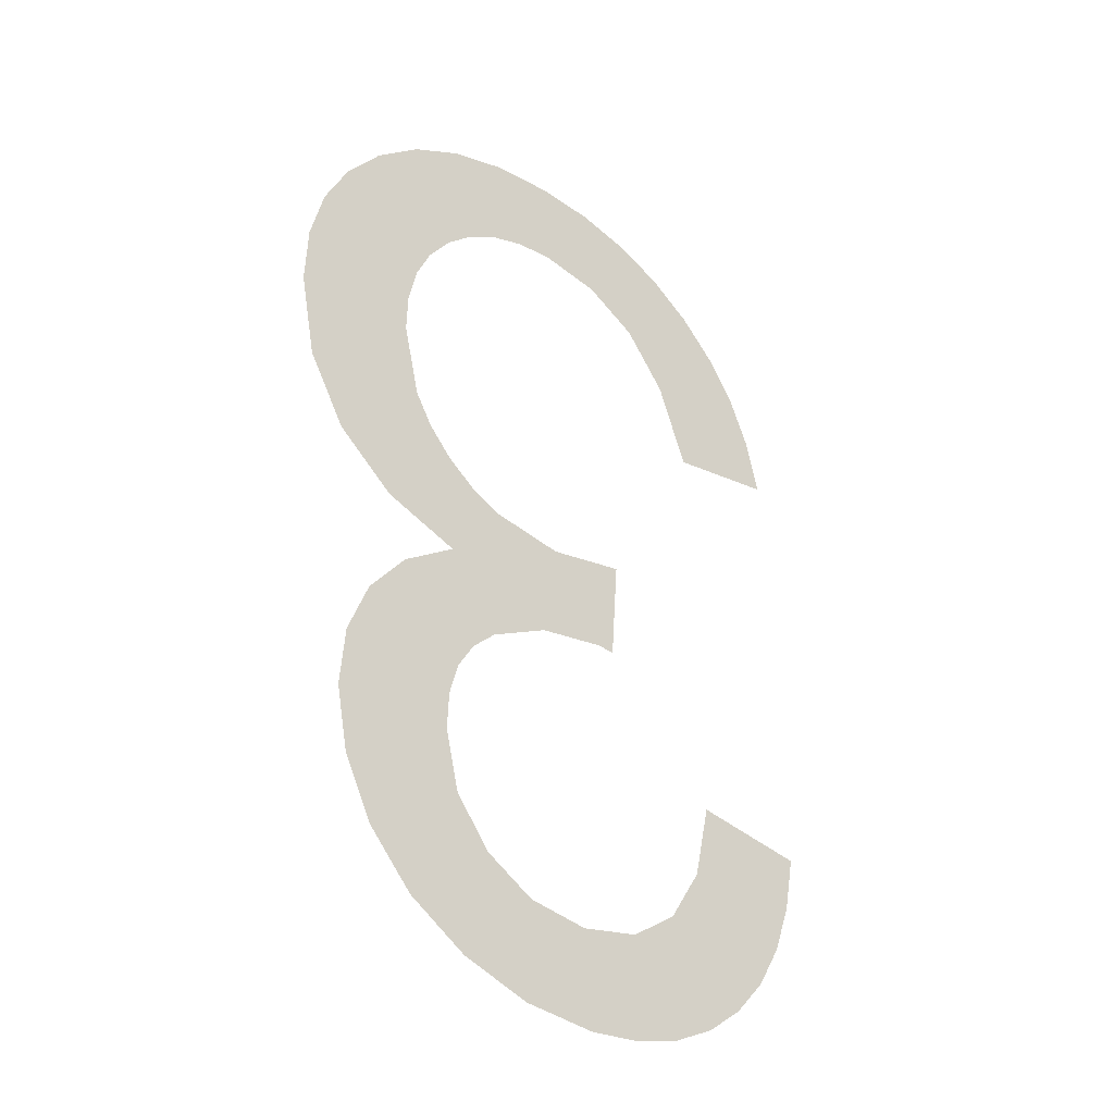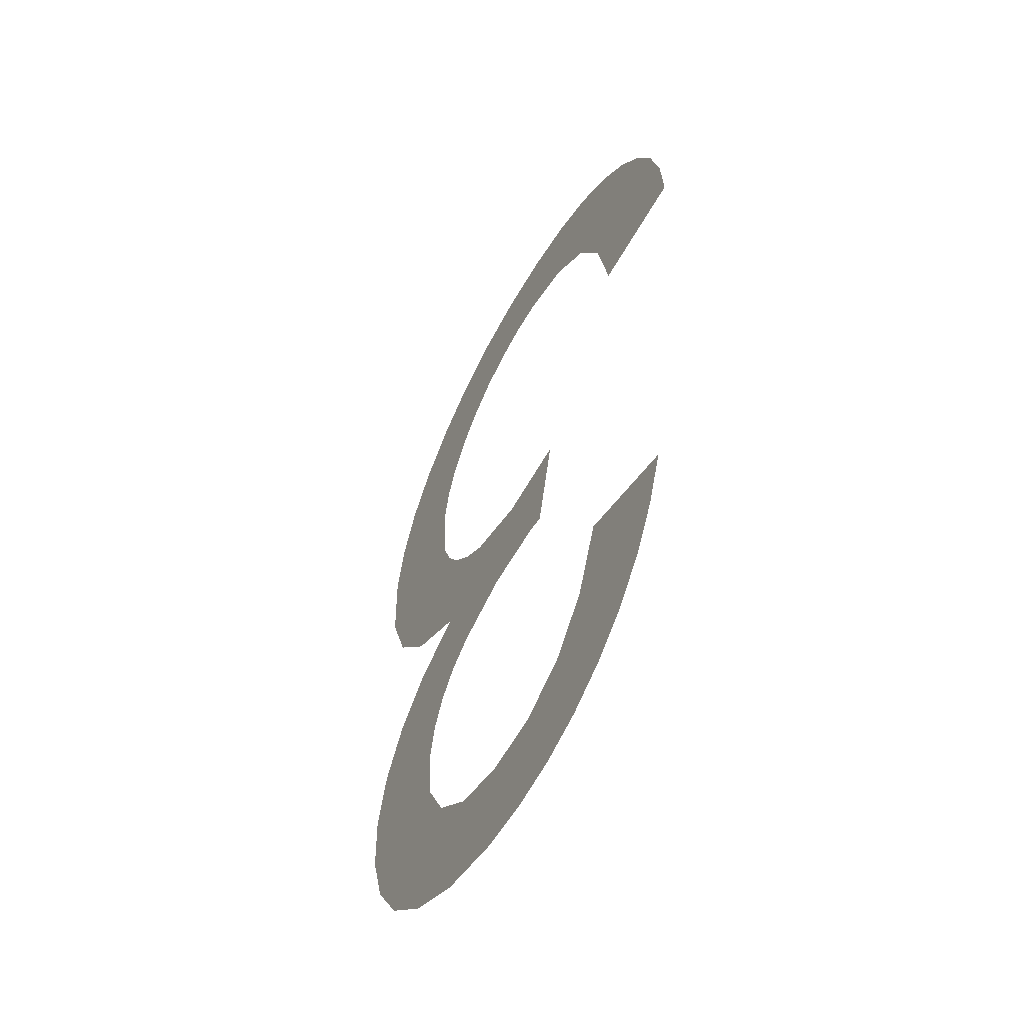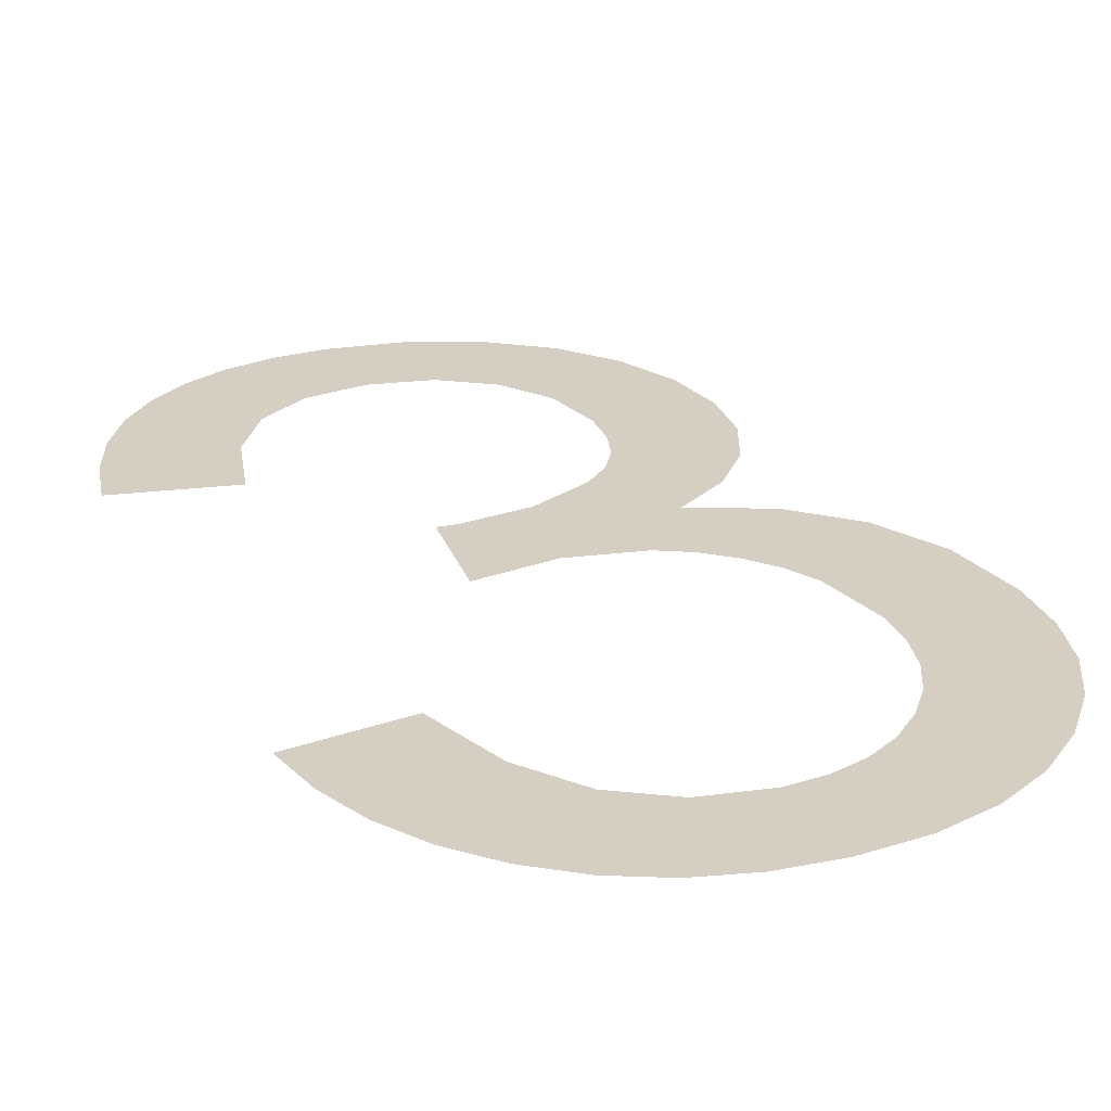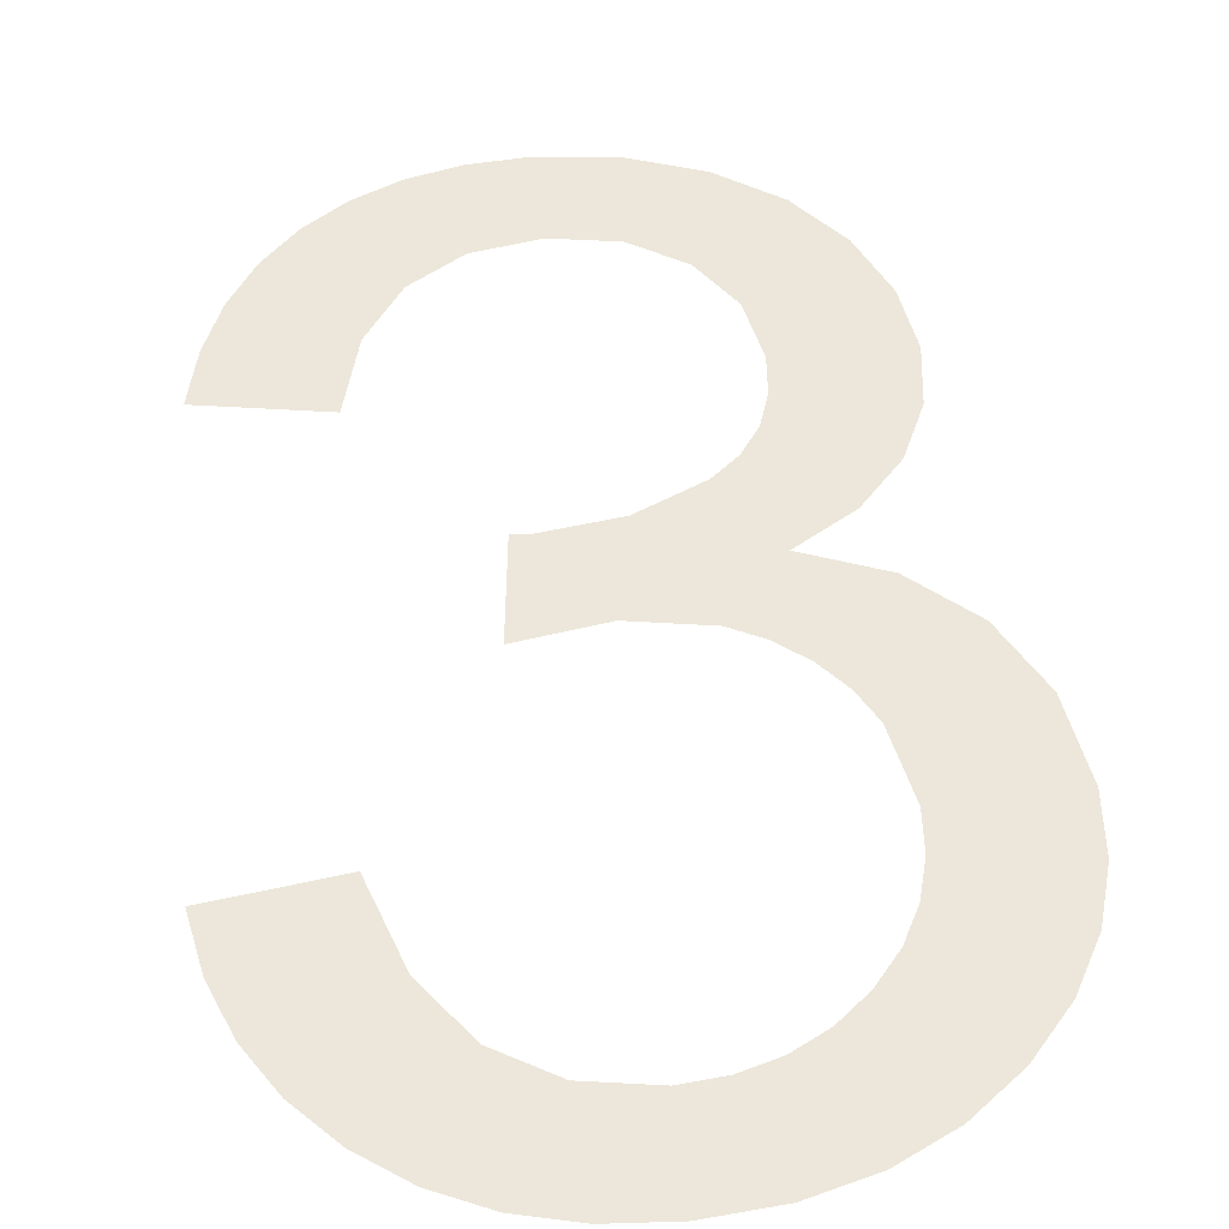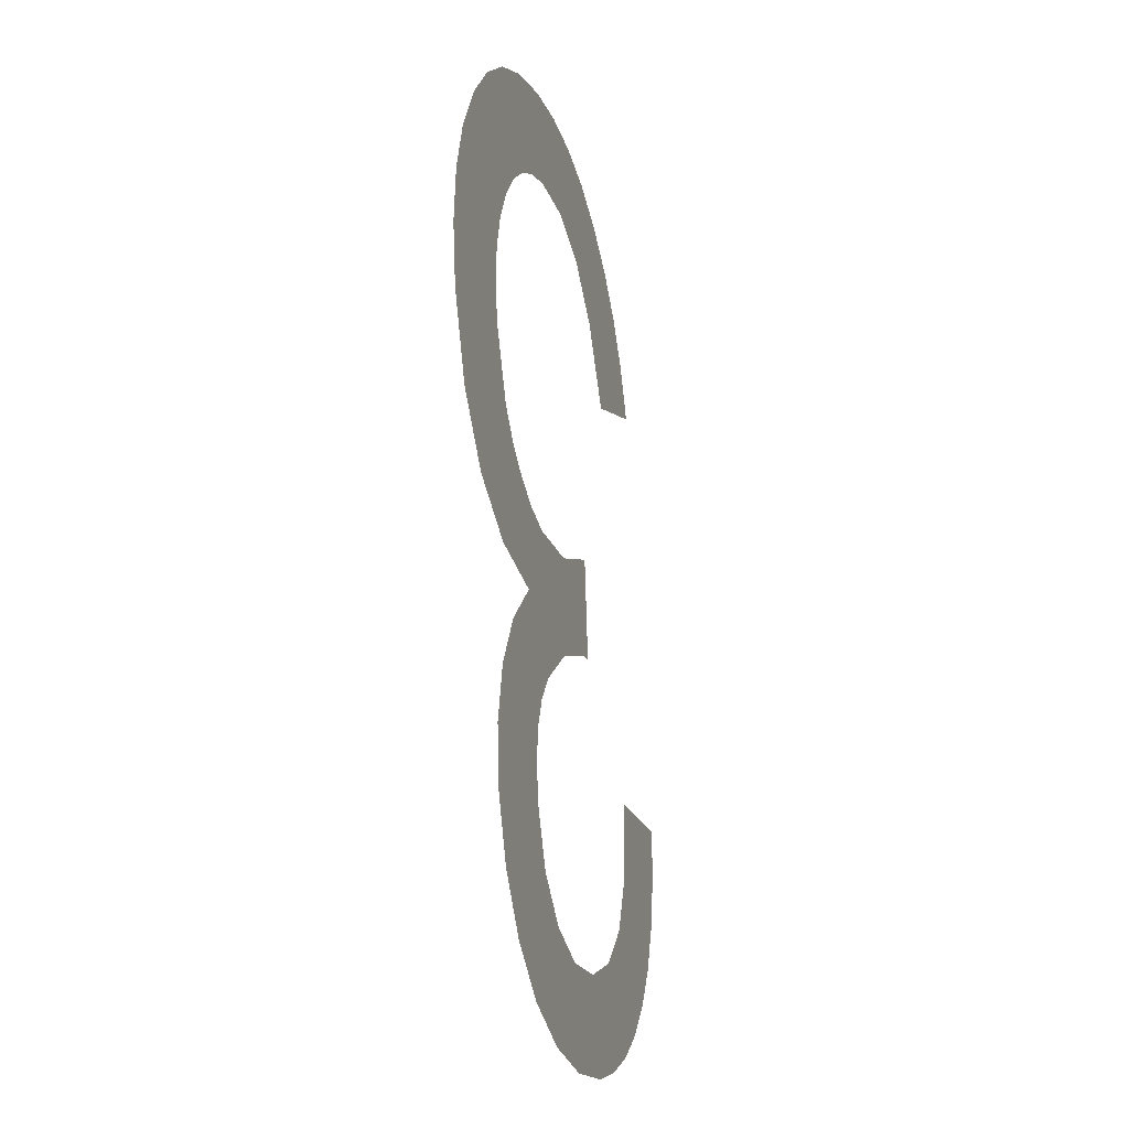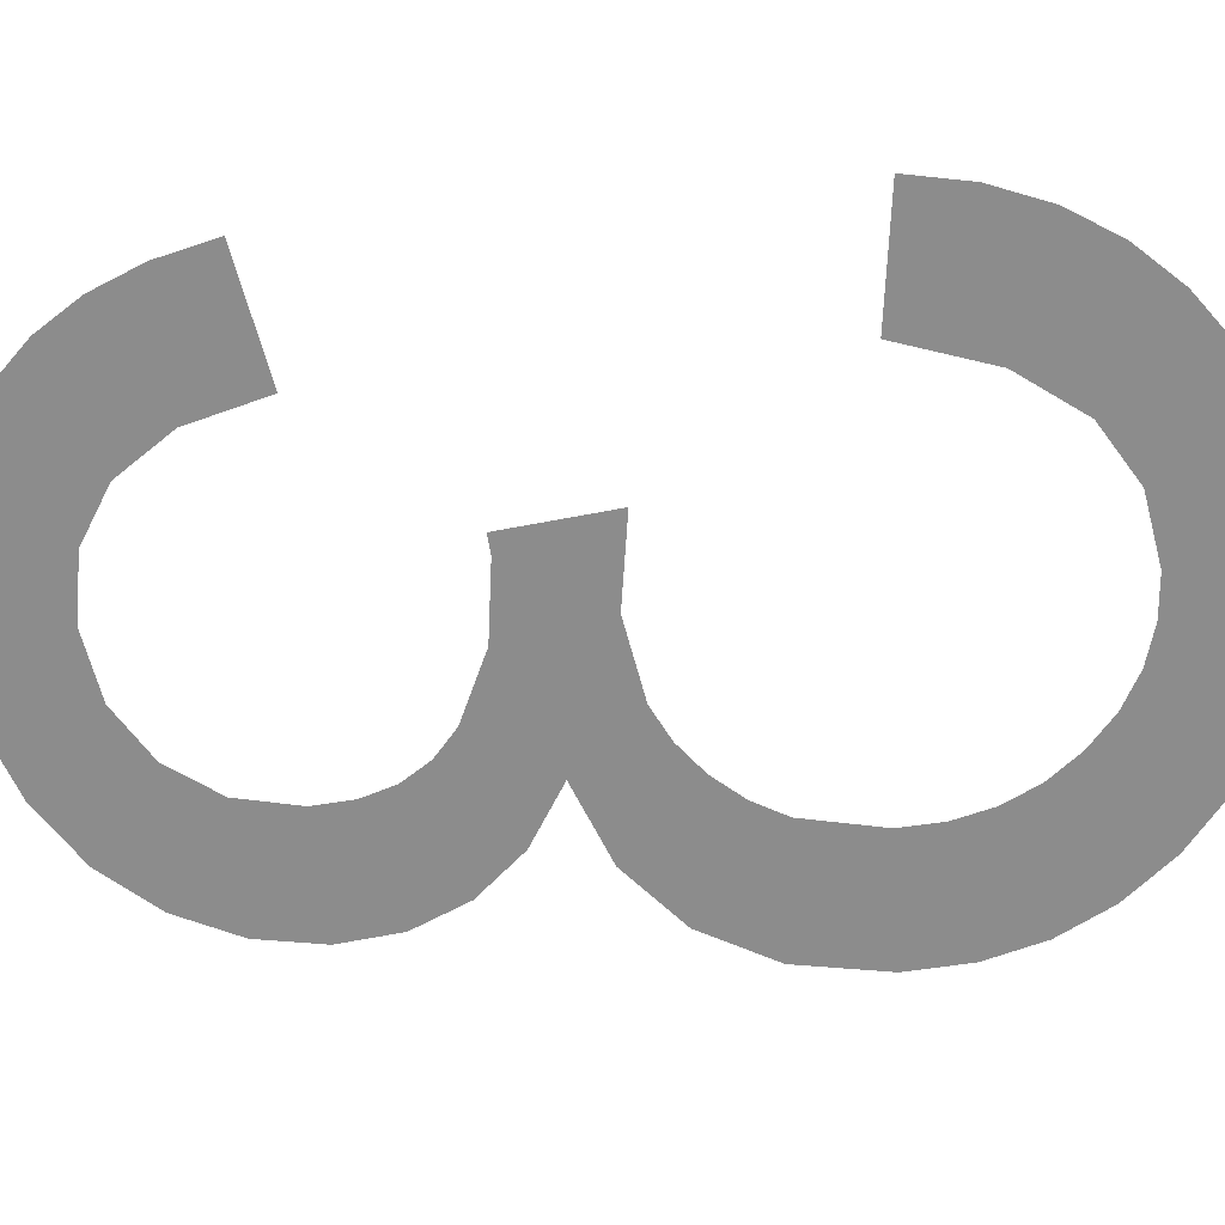
<metadata>
{"format":"obj","ext":"obj","renderer":"f3d","projection":"perspective","resolution":1024,"background":"white","views":[{"elev":-30.8,"azim":137.9,"up":"+Z"},{"elev":-49.7,"azim":-118.7,"up":"+Z"},{"elev":22.0,"azim":-24.4,"up":"+Y"},{"elev":46.9,"azim":-6.6,"up":"+Y"},{"elev":-10.1,"azim":105.2,"up":"+Z"},{"elev":-65.1,"azim":-84.8,"up":"+Y"}]}
</metadata>
<code>
o mesh139/mesh139-geometry#mesh139-geometry
v 0.7701 0.0167 0.1306
v 0.7729 0.01682 0.1287
v 0.7698 0.01679 0.1291
v 0.7706 0.01661 0.1319
v 0.7713 0.01654 0.1331
v 0.7723 0.01647 0.1342
v 0.7734 0.01642 0.135
v 0.7736 0.01668 0.1309
v 0.7747 0.01638 0.1356
v 0.7746 0.01658 0.1324
v 0.776 0.01653 0.1333
v 0.7761 0.01636 0.136
v 0.7777 0.01651 0.1336
v 0.7777 0.01635 0.1361
v 0.7794 0.01636 0.136
v 0.7787 0.01651 0.1335
v 0.7797 0.01653 0.1332
v 0.781 0.01639 0.1355
v 0.7806 0.01656 0.1327
v 0.7813 0.0166 0.1321
v 0.7824 0.01643 0.1348
v 0.782 0.01665 0.1313
v 0.7825 0.01671 0.1304
v 0.7837 0.01649 0.1338
v 0.7827 0.01677 0.1295
v 0.7828 0.01684 0.1284
v 0.7834 0.01718 0.123
v 0.7848 0.01709 0.1243
v 0.7825 0.01696 0.1265
v 0.7847 0.01657 0.1327
v 0.7821 0.01701 0.1257
v 0.7855 0.01665 0.1313
v 0.7815 0.01706 0.125
v 0.7858 0.01698 0.1261
v 0.7814 0.01723 0.1222
v 0.7859 0.01674 0.1299
v 0.7813 0.01743 0.119
v 0.7861 0.01684 0.1283
v 0.7808 0.01739 0.1197
v 0.7816 0.01749 0.1181
v 0.7807 0.01709 0.1244
v 0.7829 0.01728 0.1213
v 0.7802 0.01735 0.1203
v 0.7817 0.01755 0.1172
v 0.7799 0.01712 0.1239
v 0.7828 0.01783 0.1127
v 0.7785 0.0173 0.121
v 0.7839 0.01775 0.114
v 0.7814 0.01765 0.1156
v 0.778 0.01714 0.1236
v 0.784 0.01736 0.1201
v 0.7813 0.0179 0.1117
v 0.7766 0.01729 0.1213
v 0.7846 0.01765 0.1156
v 0.7806 0.01772 0.1144
v 0.7762 0.01729 0.1213
v 0.7846 0.01745 0.1188
v 0.7795 0.01794 0.111
v 0.7758 0.01712 0.1239
v 0.7848 0.01754 0.1172
v 0.7793 0.01778 0.1136
v 0.7776 0.01779 0.1133
v 0.7776 0.01795 0.1108
v 0.7762 0.01794 0.1109
v 0.776 0.01778 0.1136
v 0.7749 0.01792 0.1112
v 0.7747 0.01772 0.1144
v 0.7737 0.01764 0.1158
v 0.7737 0.01789 0.1117
v 0.7732 0.01751 0.1177
v 0.7726 0.01785 0.1125
v 0.7717 0.01779 0.1134
v 0.771 0.01772 0.1145
v 0.7705 0.01764 0.1158
v 0.7701 0.01755 0.1172
f 1 2 3
f 2 1 4
f 3 2 1
f 4 1 2
f 2 4 5
f 5 4 2
f 2 5 6
f 6 5 2
f 2 6 7
f 7 6 2
f 2 7 8
f 8 7 2
f 8 7 9
f 9 7 8
f 8 9 10
f 10 9 8
f 10 9 11
f 11 9 10
f 11 9 12
f 12 9 11
f 11 12 13
f 13 12 11
f 13 12 14
f 14 12 13
f 13 14 15
f 15 14 13
f 13 15 16
f 16 15 13
f 16 15 17
f 17 15 16
f 17 15 18
f 18 15 17
f 17 18 19
f 19 18 17
f 19 18 20
f 20 18 19
f 20 18 21
f 21 18 20
f 20 21 22
f 22 21 20
f 22 21 23
f 23 21 22
f 23 21 24
f 24 21 23
f 23 24 25
f 25 24 23
f 25 24 26
f 26 24 25
f 26 24 27
f 27 24 26
f 27 24 28
f 28 24 27
f 27 29 26
f 26 29 27
f 28 24 30
f 30 24 28
f 27 31 29
f 29 31 27
f 28 30 32
f 32 30 28
f 27 33 31
f 31 33 27
f 28 32 34
f 34 32 28
f 35 33 27
f 27 33 35
f 34 32 36
f 36 32 34
f 37 33 35
f 35 33 37
f 34 36 38
f 38 36 34
f 39 33 37
f 37 33 39
f 35 40 37
f 37 40 35
f 39 41 33
f 33 41 39
f 40 35 42
f 42 35 40
f 43 41 39
f 39 41 43
f 40 42 44
f 44 42 40
f 43 45 41
f 41 45 43
f 44 42 46
f 46 42 44
f 47 45 43
f 43 45 47
f 46 42 48
f 48 42 46
f 46 49 44
f 44 49 46
f 47 50 45
f 45 50 47
f 48 42 51
f 51 42 48
f 52 49 46
f 46 49 52
f 53 50 47
f 47 50 53
f 48 51 54
f 54 51 48
f 52 55 49
f 49 55 52
f 56 50 53
f 53 50 56
f 54 51 57
f 57 51 54
f 58 55 52
f 52 55 58
f 50 56 59
f 59 56 50
f 54 57 60
f 60 57 54
f 58 61 55
f 55 61 58
f 58 62 61
f 61 62 58
f 63 62 58
f 58 62 63
f 64 62 63
f 63 62 64
f 64 65 62
f 62 65 64
f 66 65 64
f 64 65 66
f 66 67 65
f 65 67 66
f 66 68 67
f 67 68 66
f 69 68 66
f 66 68 69
f 69 70 68
f 68 70 69
f 71 70 69
f 69 70 71
f 72 70 71
f 71 70 72
f 73 70 72
f 72 70 73
f 74 70 73
f 73 70 74
f 70 74 75
f 75 74 70

</code>
